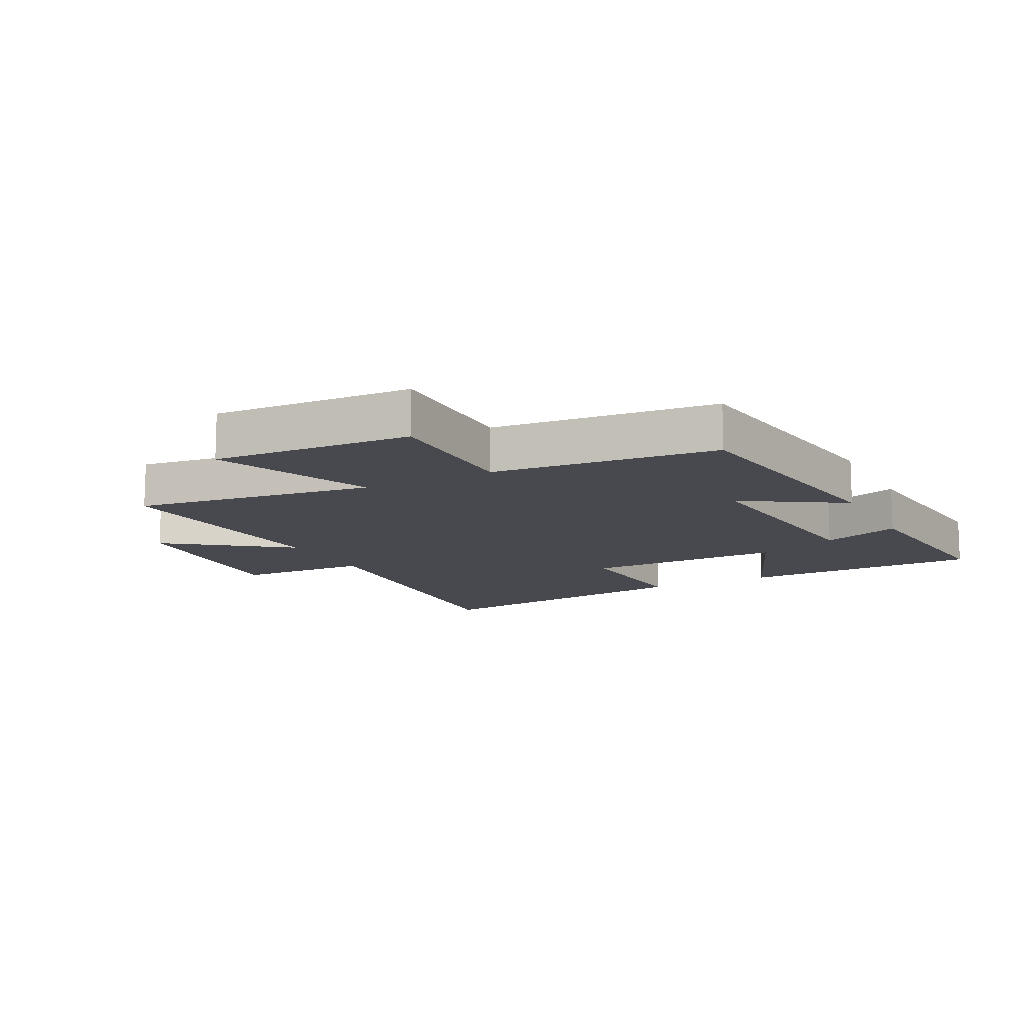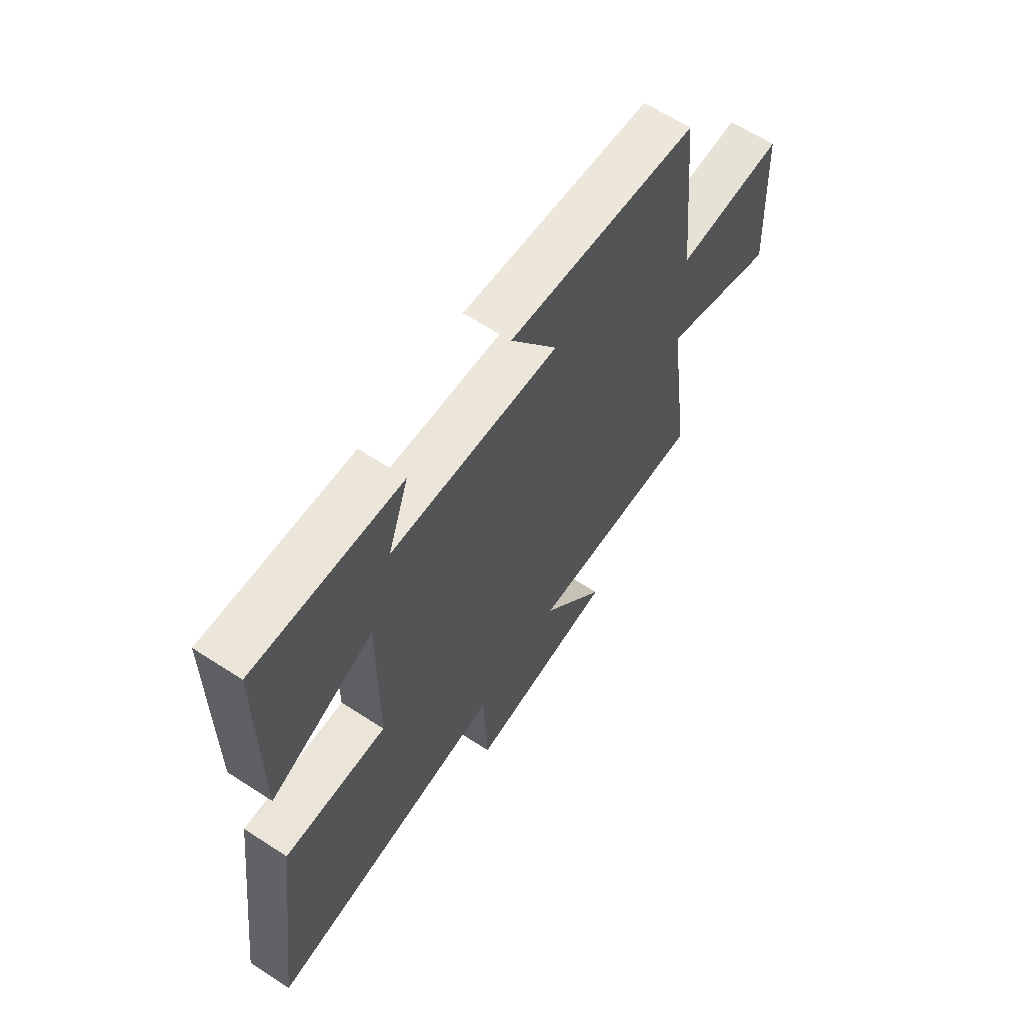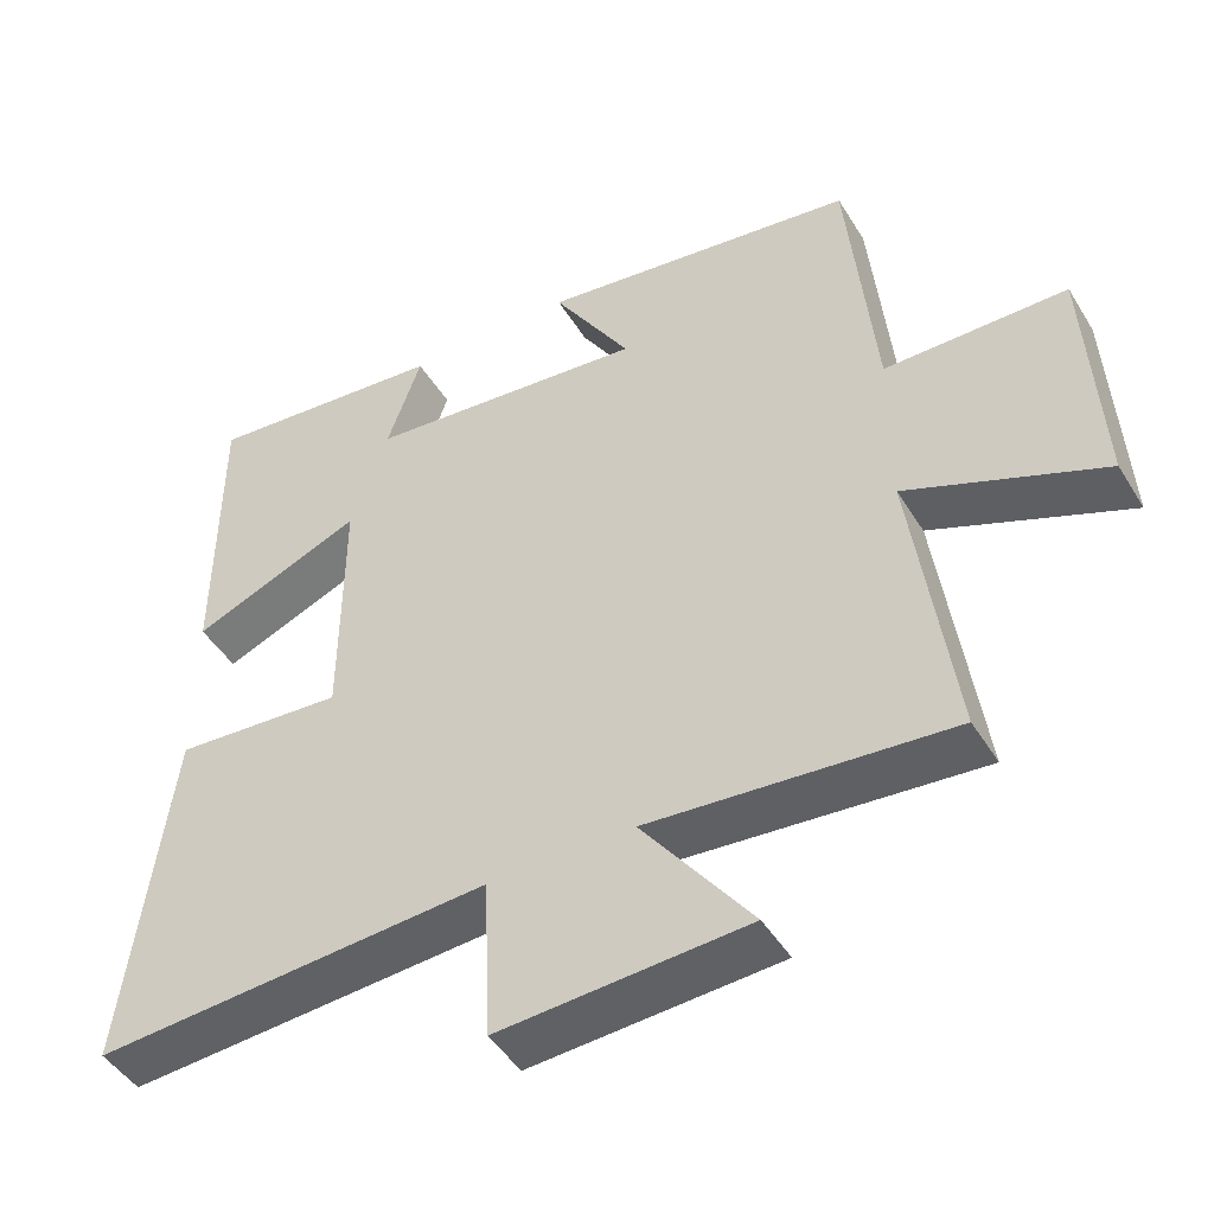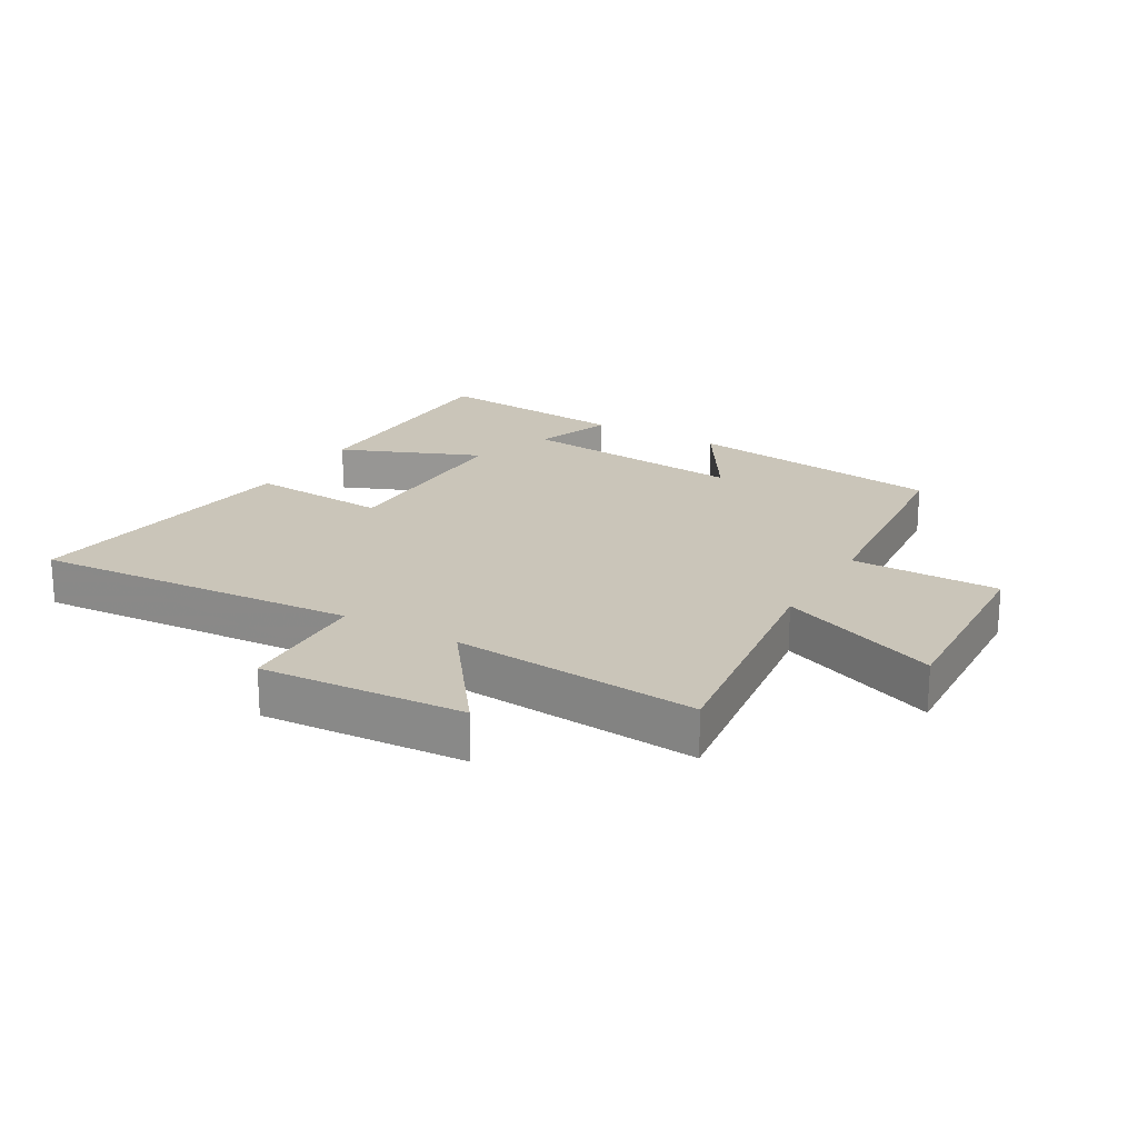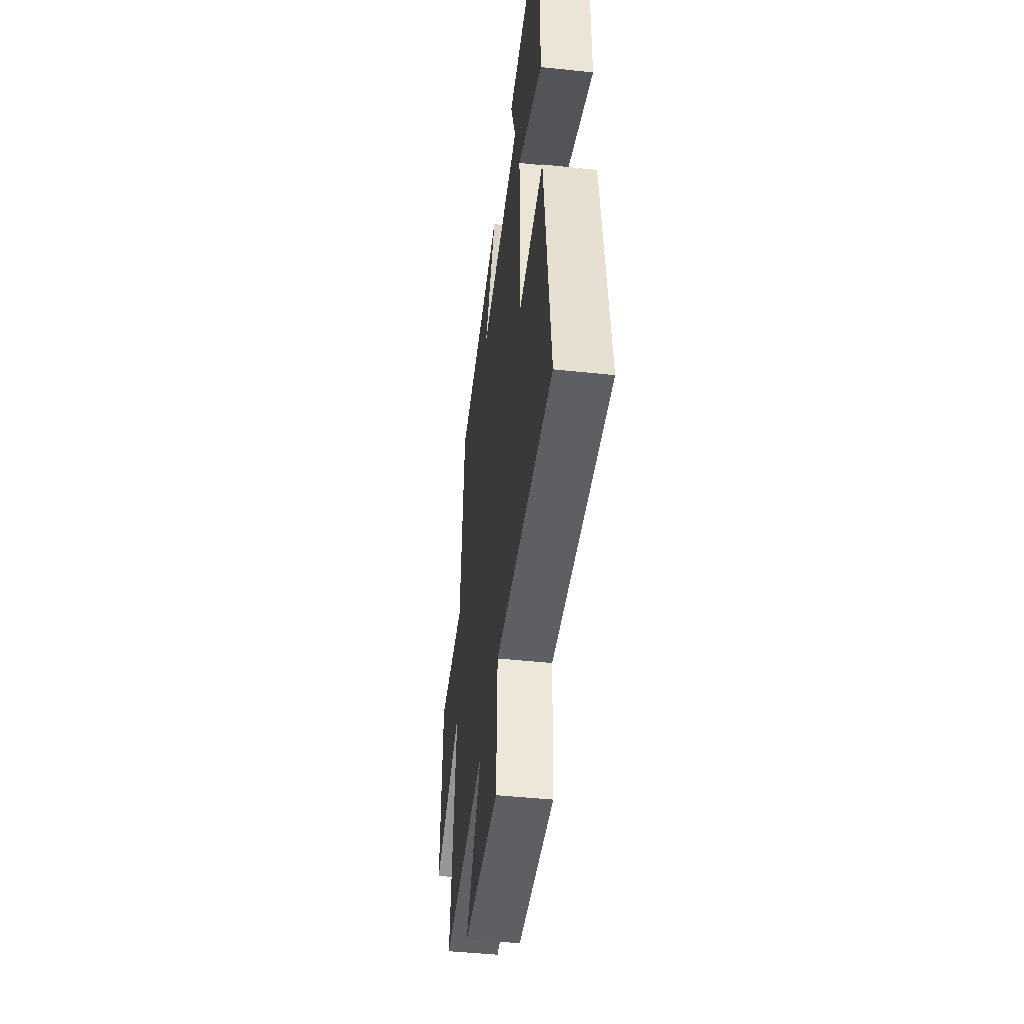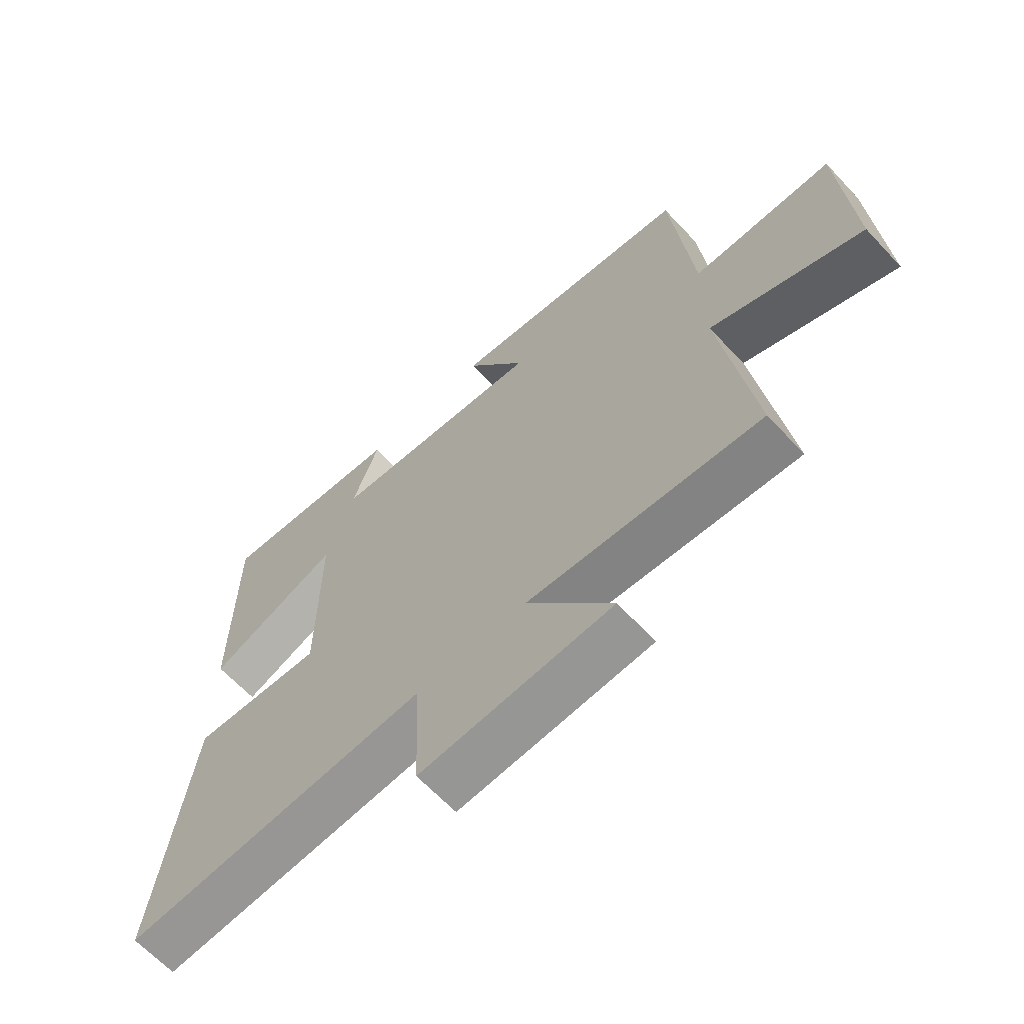
<metadata>
{"format":"obj","ext":"obj","renderer":"f3d","projection":"perspective","resolution":1024,"background":"white","views":[{"elev":-12.6,"azim":-62.6,"up":"+Y"},{"elev":63.5,"azim":123.3,"up":"+Z"},{"elev":-46.2,"azim":-150.1,"up":"+Z"},{"elev":20.7,"azim":-149.7,"up":"+Y"},{"elev":-45.6,"azim":83.0,"up":"+Z"},{"elev":-64.8,"azim":-136.9,"up":"+Z"}]}
</metadata>
<code>
v 0.56 0.07 -0.538
v 0.036 0.07 -0.5
v 0.027 0.07 -0.715
v -0.301 0.07 -0.693
v -0.156 0.07 -0.5
v -0.554 0.07 -0.533
v -0.5 0.07 -0.142
v -0.758 0.07 -0.246
v -0.74 0.07 0.078
v -0.5 0.07 0.078
v -0.464 0.07 0.443
v -0.044 0.07 0.5
v -0.147 0.07 0.336
v 0.223 0.07 0.372
v 0.178 0.07 0.5
v 0.498 0.07 0.53
v 0.5 0.07 0.14
v 0.273 0.07 0.234
v 0.275 0.07 -0.092
v 0.5 0.07 -0.076
v 0.56 0 -0.538
v 0.036 0 -0.5
v 0.027 0 -0.715
v -0.301 0 -0.693
v -0.156 0 -0.5
v -0.554 0 -0.533
v -0.5 0 -0.142
v -0.758 0 -0.246
v -0.74 0 0.078
v -0.5 0 0.078
v -0.464 0 0.443
v -0.044 0 0.5
v -0.147 0 0.336
v 0.223 0 0.372
v 0.178 0 0.5
v 0.498 0 0.53
v 0.5 0 0.14
v 0.273 0 0.234
v 0.275 0 -0.092
v 0.5 0 -0.076
f 19 20 1 2
f 18 19 2
f 15 16 17 18
f 14 15 18
f 13 14 18 2
f 10 11 12 13
f 10 13 2 3
f 7 8 9 10
f 5 6 7
f 5 7 10
f 3 4 5
f 3 5 10
f 22 21 40 39
f 22 39 38
f 38 37 36 35
f 38 35 34
f 22 38 34 33
f 33 32 31 30
f 23 22 33 30
f 30 29 28 27
f 27 26 25
f 30 27 25
f 25 24 23
f 30 25 23
f 1 21 22 2
f 2 22 23 3
f 3 23 24 4
f 4 24 25 5
f 5 25 26 6
f 6 26 27 7
f 7 27 28 8
f 8 28 29 9
f 9 29 30 10
f 10 30 31 11
f 11 31 32 12
f 12 32 33 13
f 13 33 34 14
f 14 34 35 15
f 15 35 36 16
f 16 36 37 17
f 17 37 38 18
f 18 38 39 19
f 19 39 40 20
f 20 40 21 1

</code>
